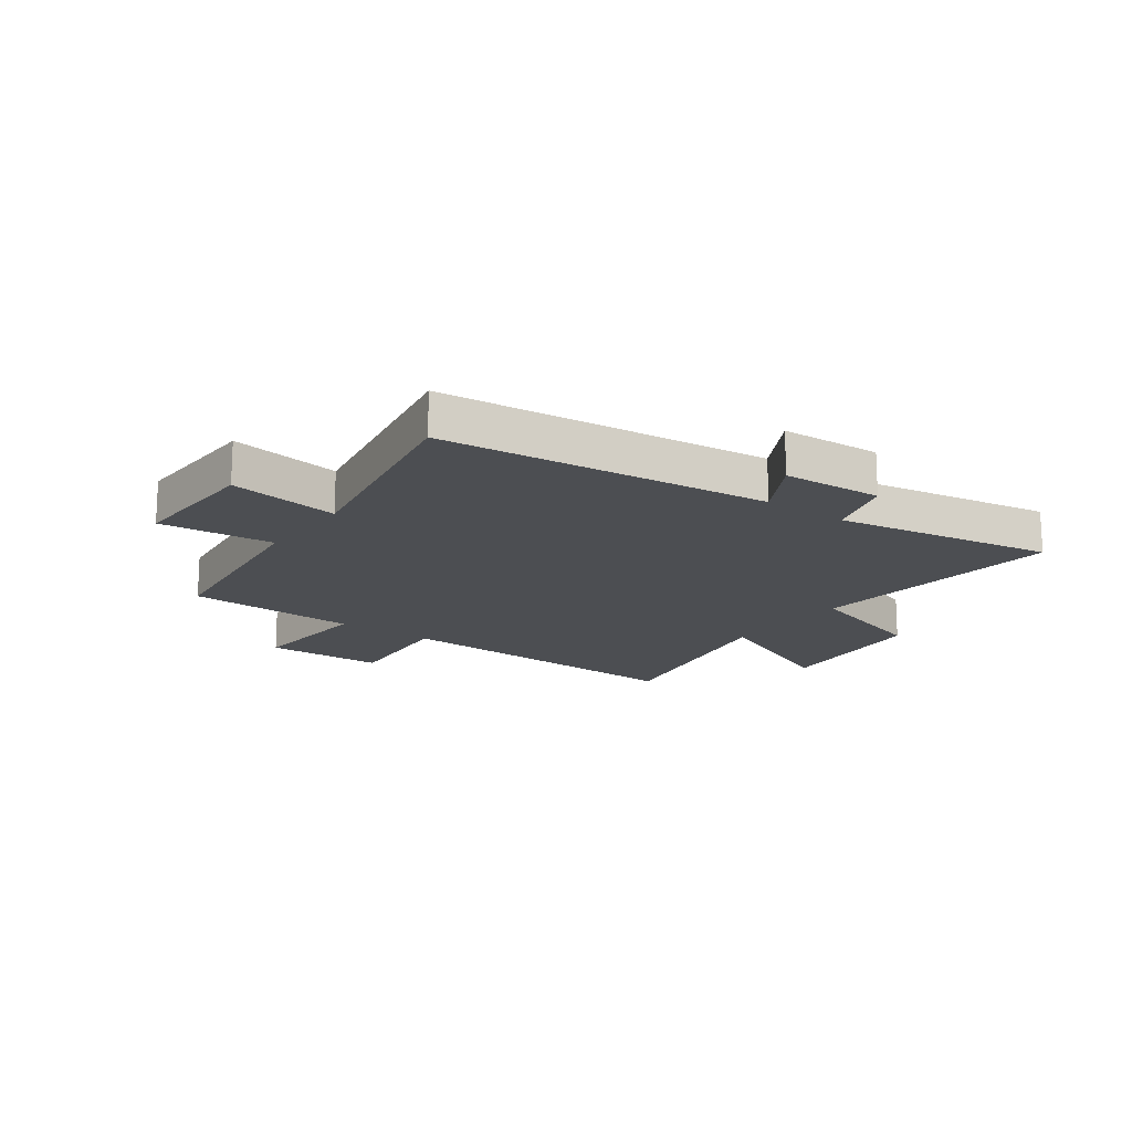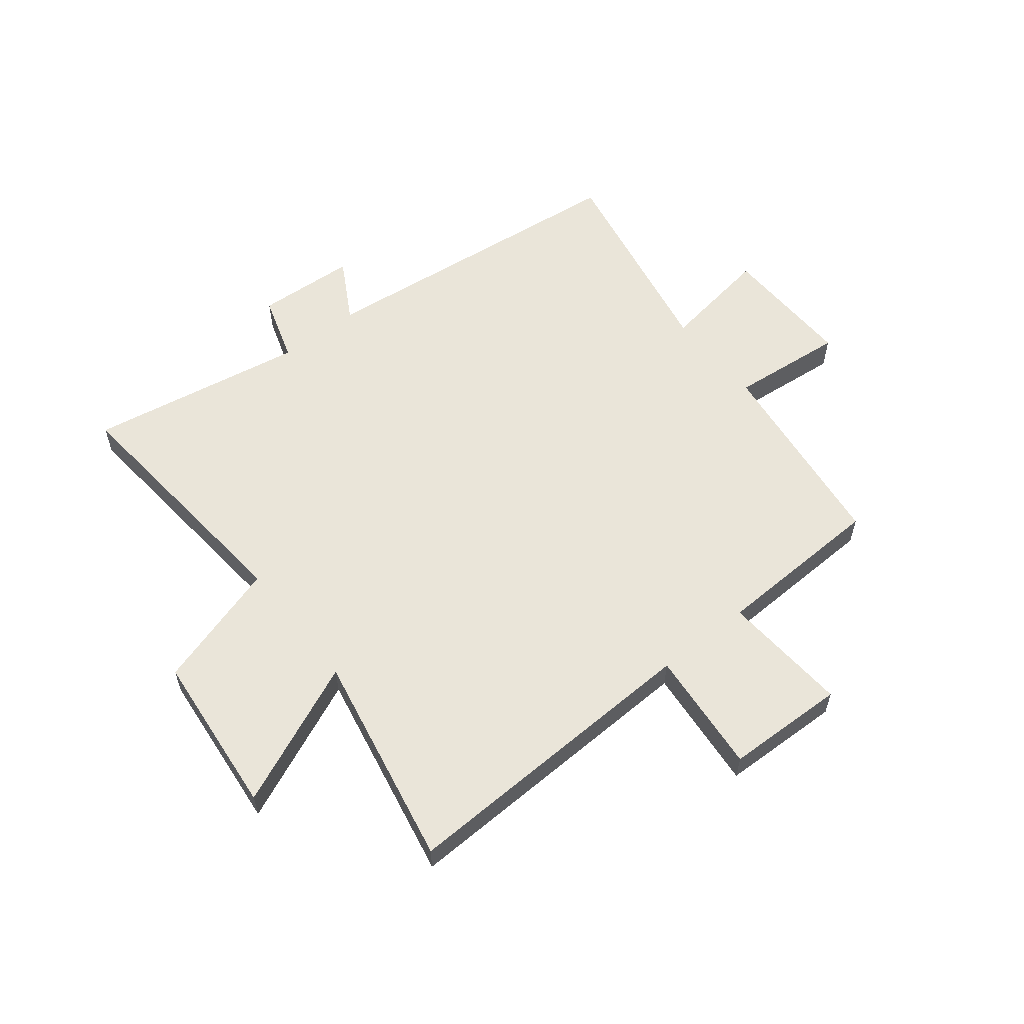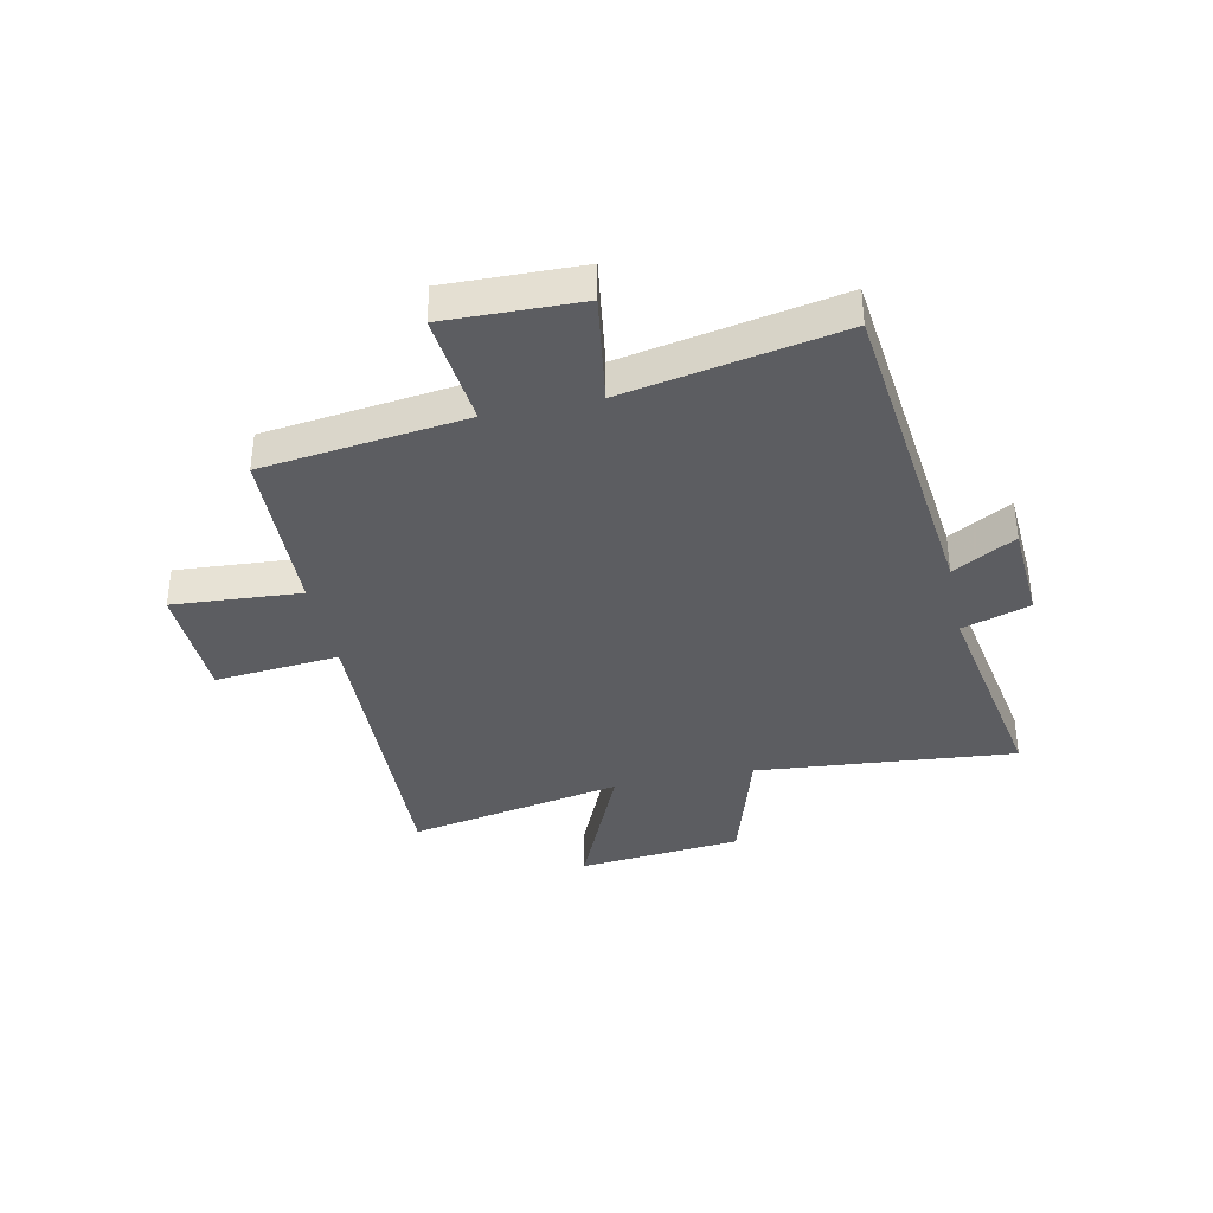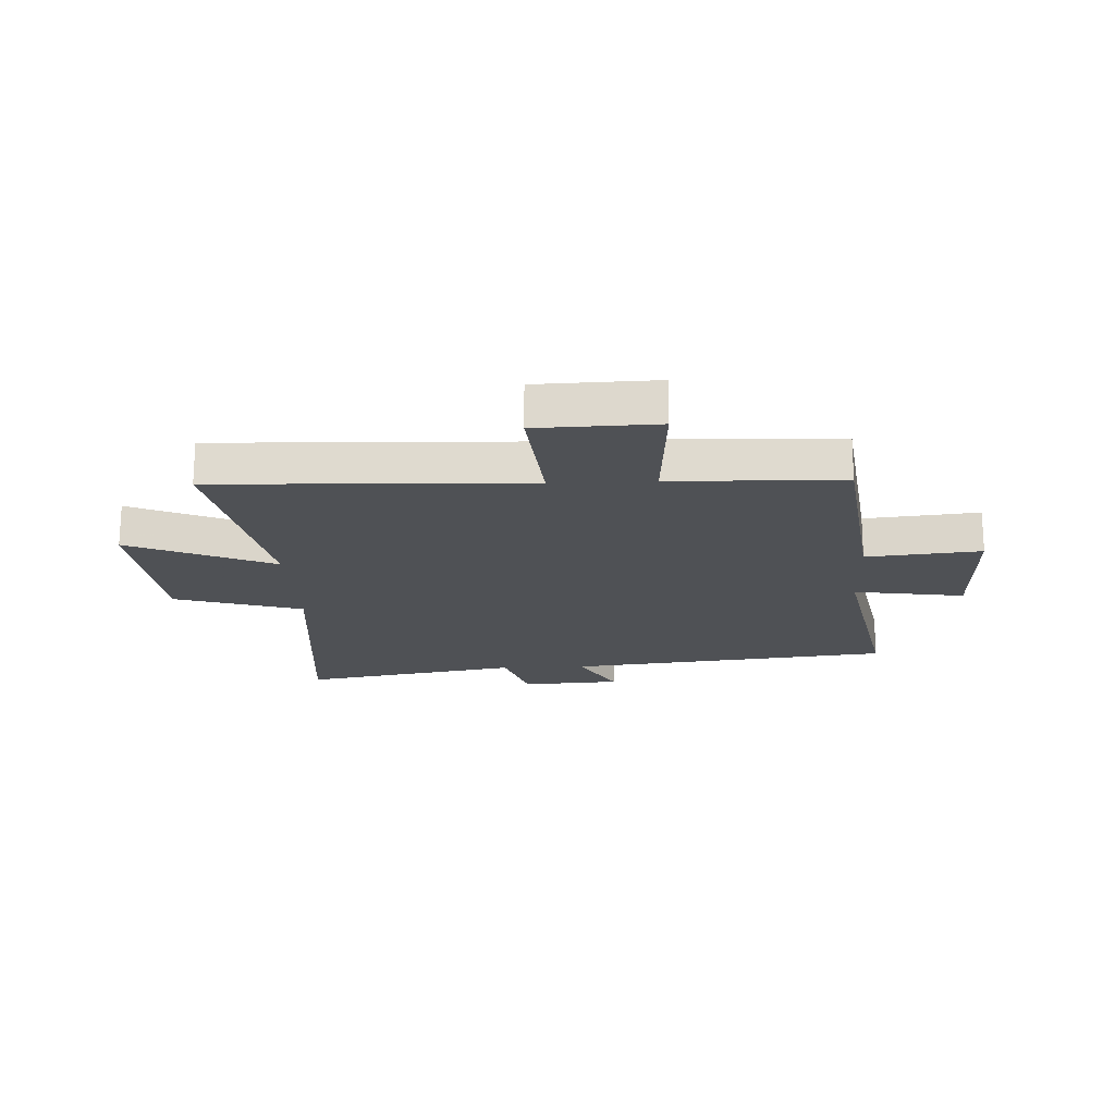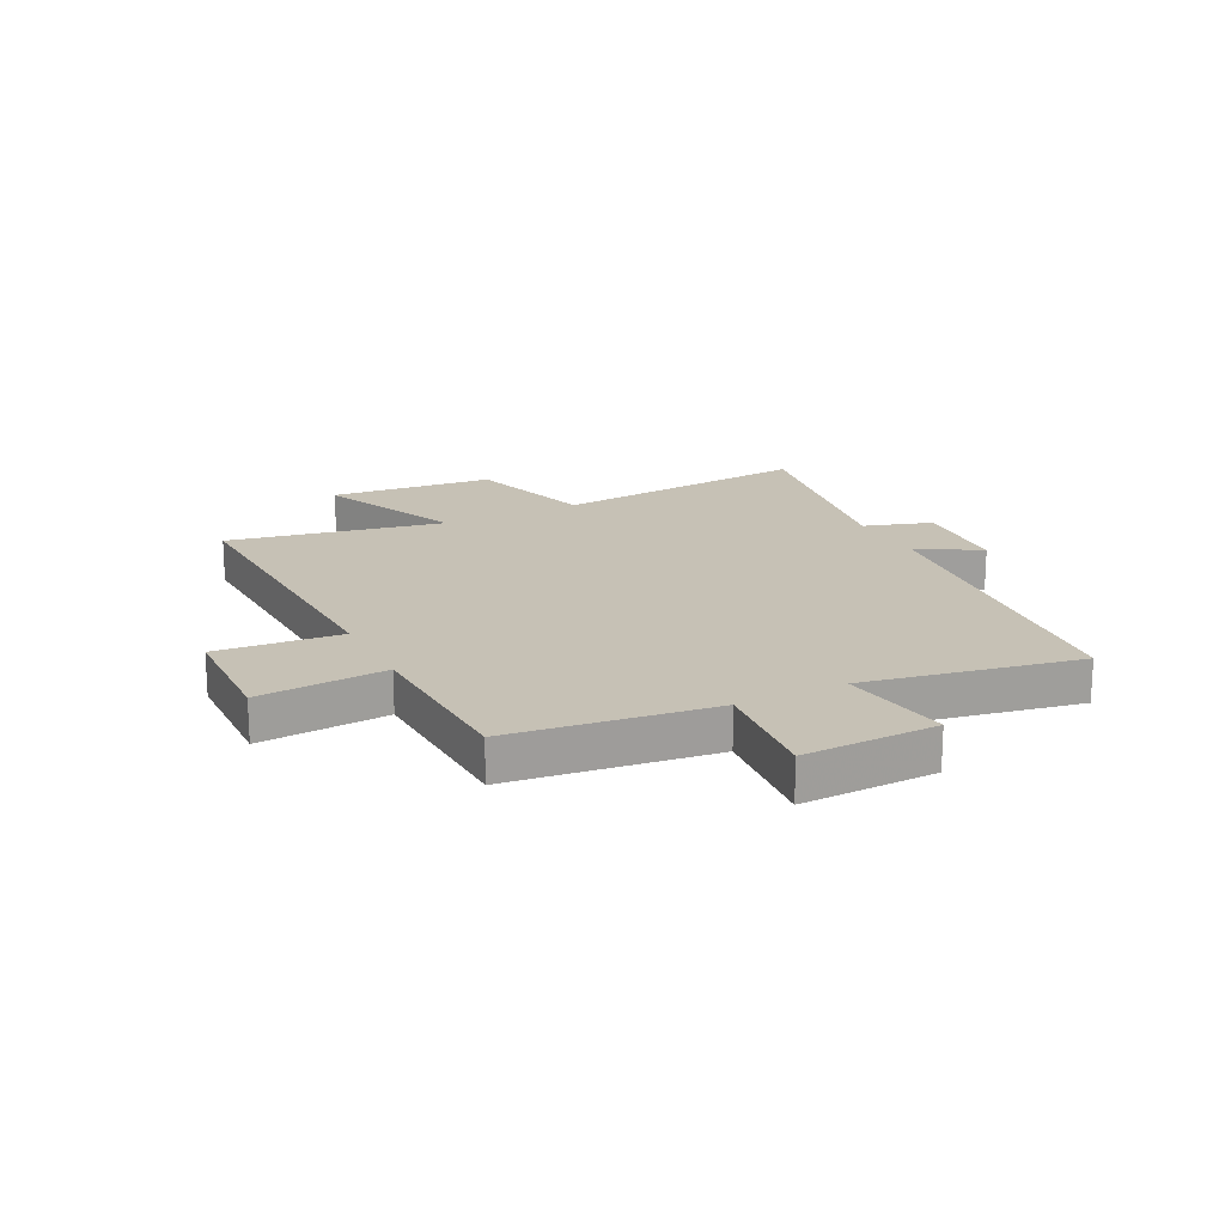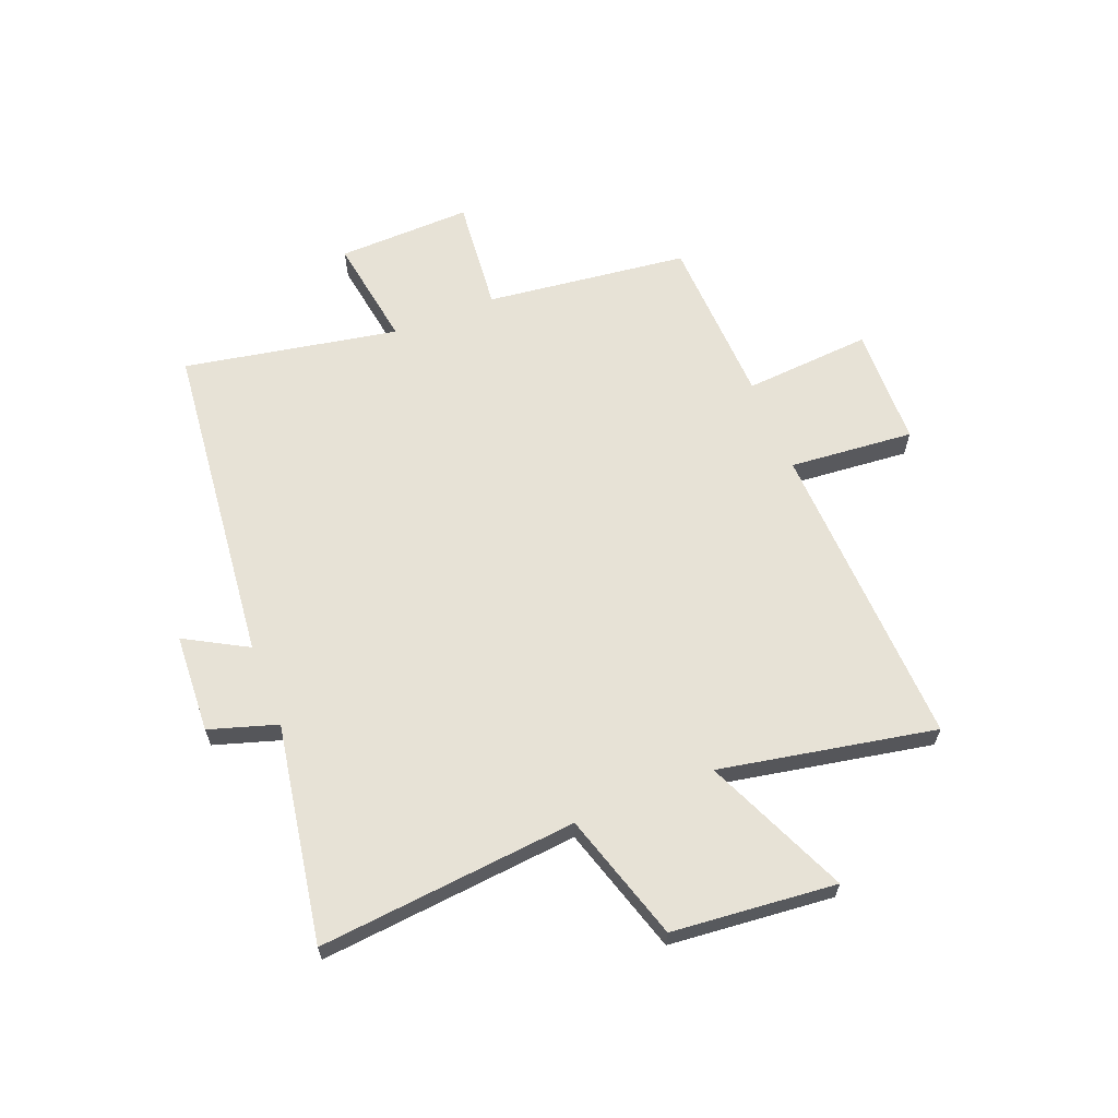
<metadata>
{"format":"obj","ext":"obj","renderer":"f3d","projection":"perspective","resolution":1024,"background":"white","views":[{"elev":-16.6,"azim":-36.2,"up":"+Y"},{"elev":58.0,"azim":141.6,"up":"+Y"},{"elev":-37.1,"azim":-78.0,"up":"+Y"},{"elev":-19.5,"azim":-177.3,"up":"+Y"},{"elev":18.7,"azim":-116.8,"up":"+Y"},{"elev":63.4,"azim":68.2,"up":"+Y"}]}
</metadata>
<code>
v -0.455 0.07 -0.489
v -0.5 0.07 -0.13
v -0.702 0.07 -0.15
v -0.696 0.07 0.088
v -0.5 0.07 0.058
v -0.572 0.07 0.437
v 0.005 0.07 0.5
v -0.057 0.07 0.61
v 0.119 0.07 0.62
v 0.157 0.07 0.5
v 0.542 0.07 0.567
v 0.5 0.07 0.109
v 0.727 0.07 0.04
v 0.755 0.07 -0.25
v 0.5 0.07 -0.139
v 0.574 0.07 -0.52
v 0.024 0.07 -0.5
v 0.044 0.07 -0.72
v -0.168 0.07 -0.726
v -0.152 0.07 -0.5
v -0.455 0 -0.489
v -0.5 0 -0.13
v -0.702 0 -0.15
v -0.696 0 0.088
v -0.5 0 0.058
v -0.572 0 0.437
v 0.005 0 0.5
v -0.057 0 0.61
v 0.119 0 0.62
v 0.157 0 0.5
v 0.542 0 0.567
v 0.5 0 0.109
v 0.727 0 0.04
v 0.755 0 -0.25
v 0.5 0 -0.139
v 0.574 0 -0.52
v 0.024 0 -0.5
v 0.044 0 -0.72
v -0.168 0 -0.726
v -0.152 0 -0.5
f 17 18 19 20
f 17 20 1 2
f 15 16 17 2
f 12 13 14 15
f 12 15 2
f 10 11 12 2
f 7 8 9 10
f 5 6 7 10
f 5 10 2 3
f 3 4 5
f 40 39 38 37
f 22 21 40 37
f 22 37 36 35
f 35 34 33 32
f 22 35 32
f 22 32 31 30
f 30 29 28 27
f 30 27 26 25
f 23 22 30 25
f 25 24 23
f 1 21 22 2
f 2 22 23 3
f 3 23 24 4
f 4 24 25 5
f 5 25 26 6
f 6 26 27 7
f 7 27 28 8
f 8 28 29 9
f 9 29 30 10
f 10 30 31 11
f 11 31 32 12
f 12 32 33 13
f 13 33 34 14
f 14 34 35 15
f 15 35 36 16
f 16 36 37 17
f 17 37 38 18
f 18 38 39 19
f 19 39 40 20
f 20 40 21 1

</code>
